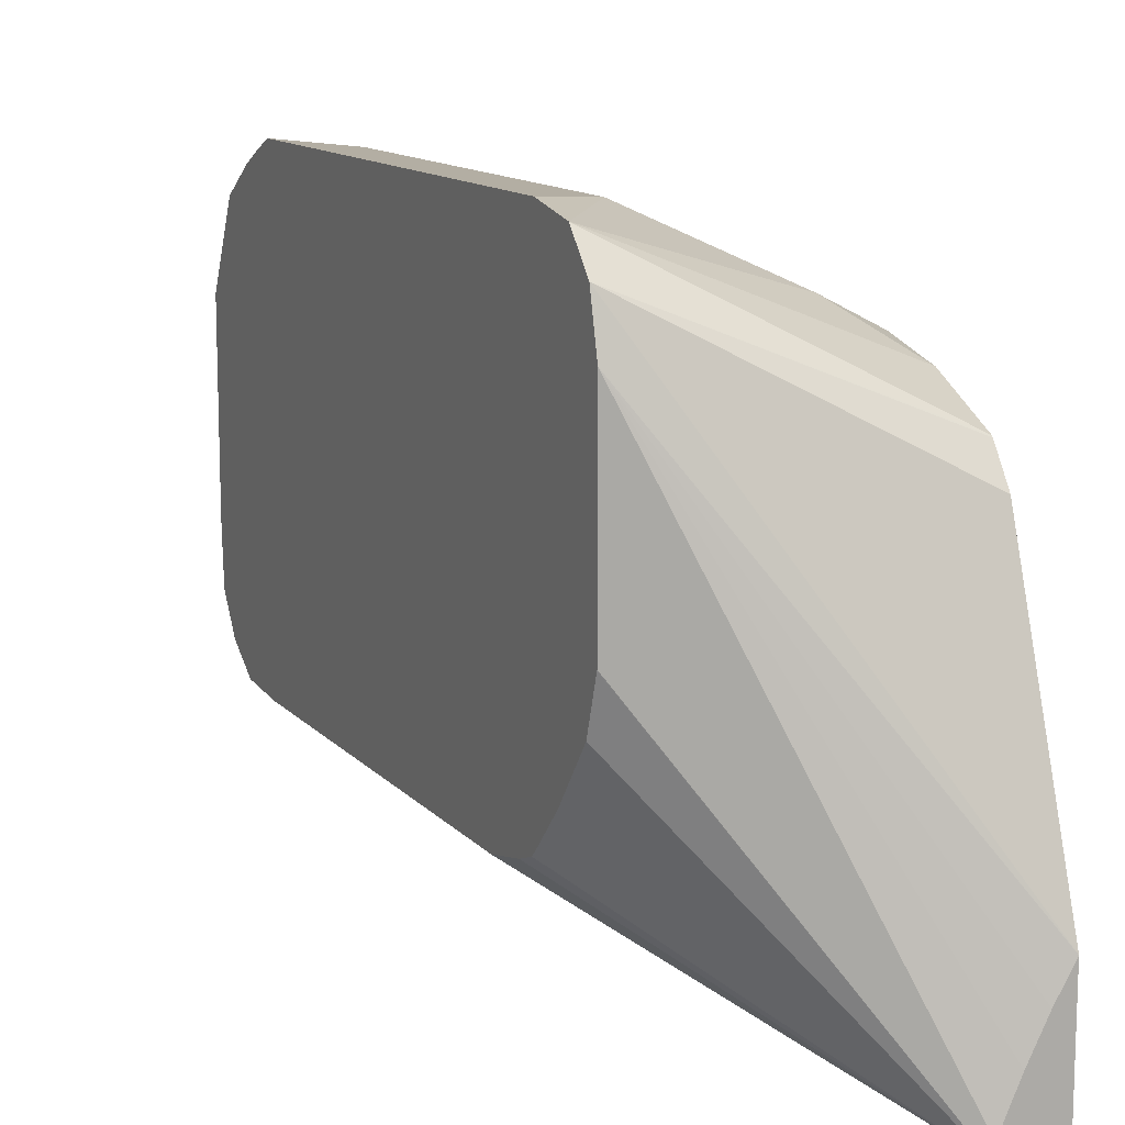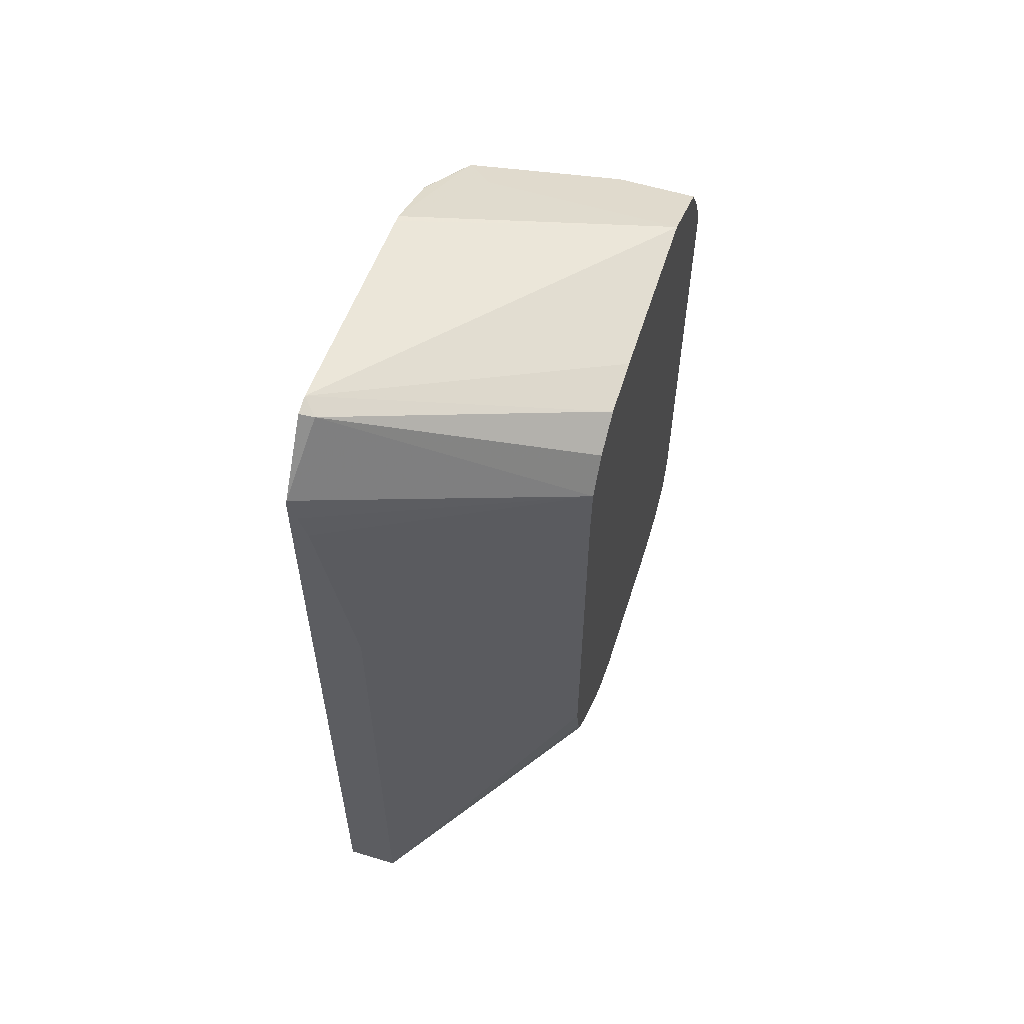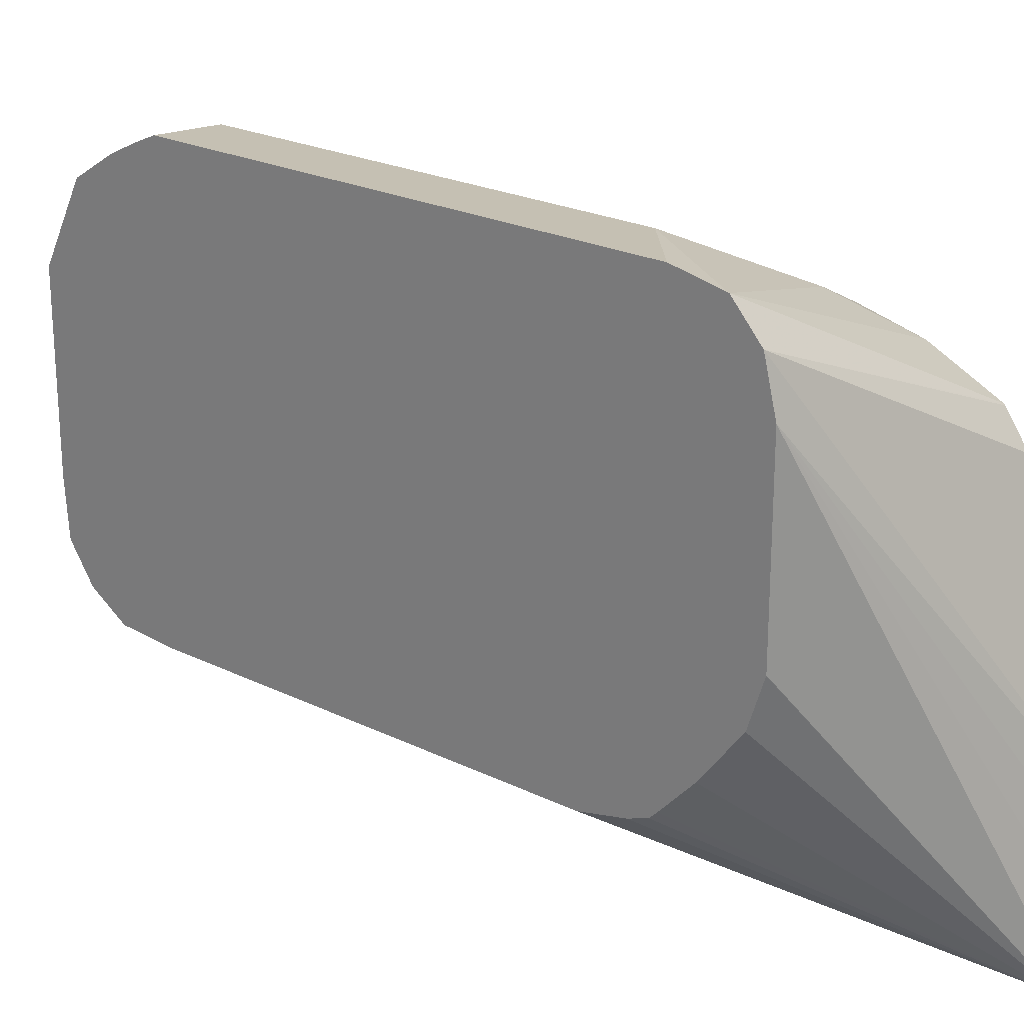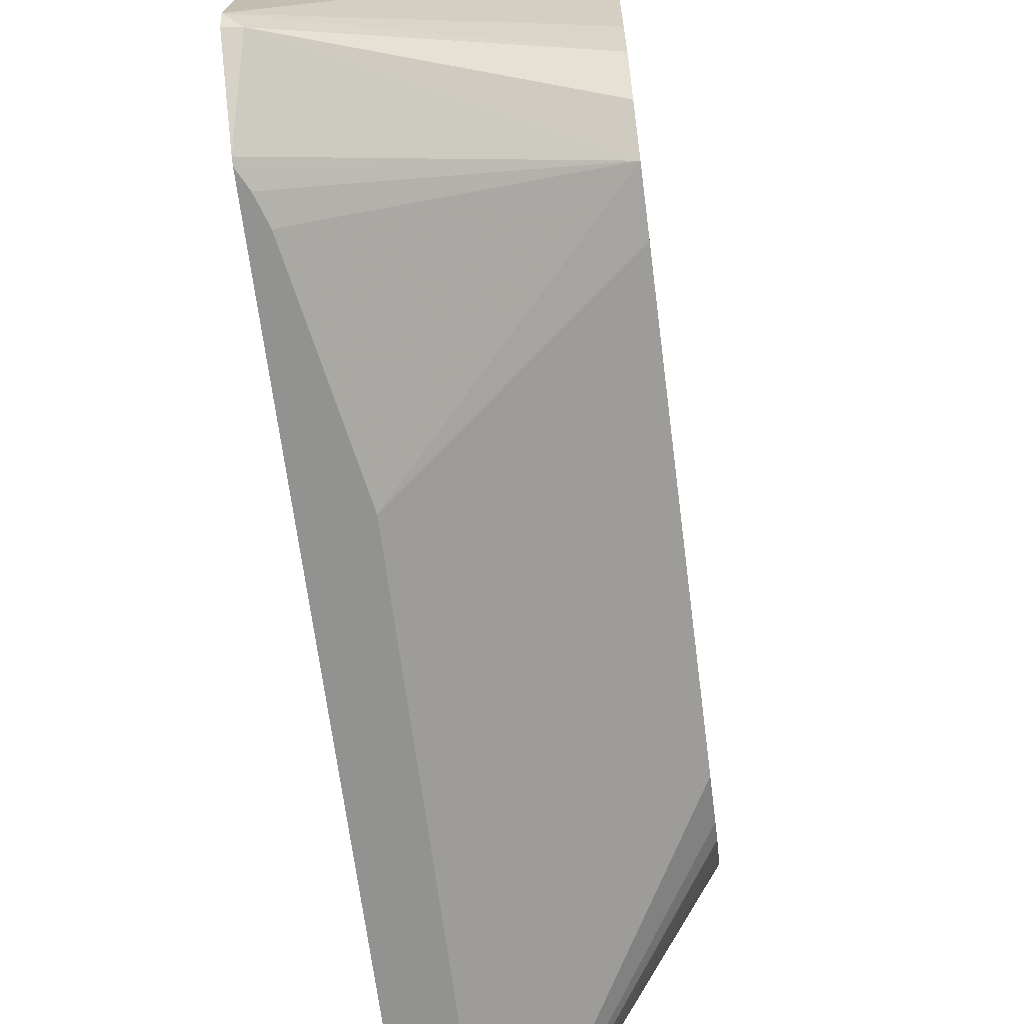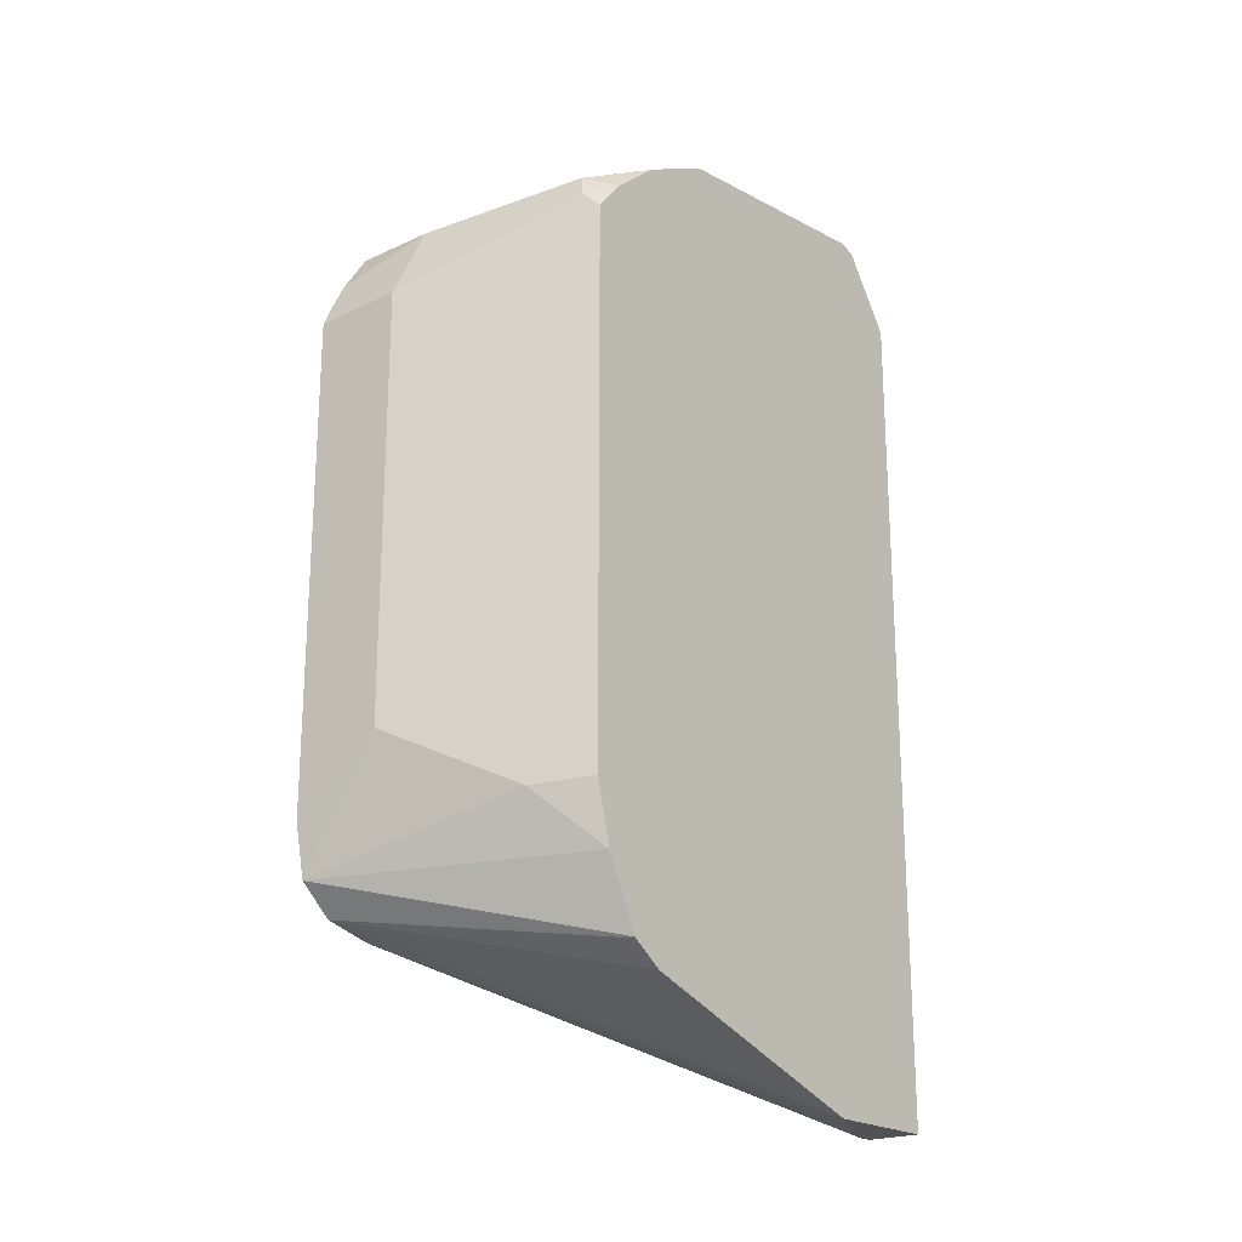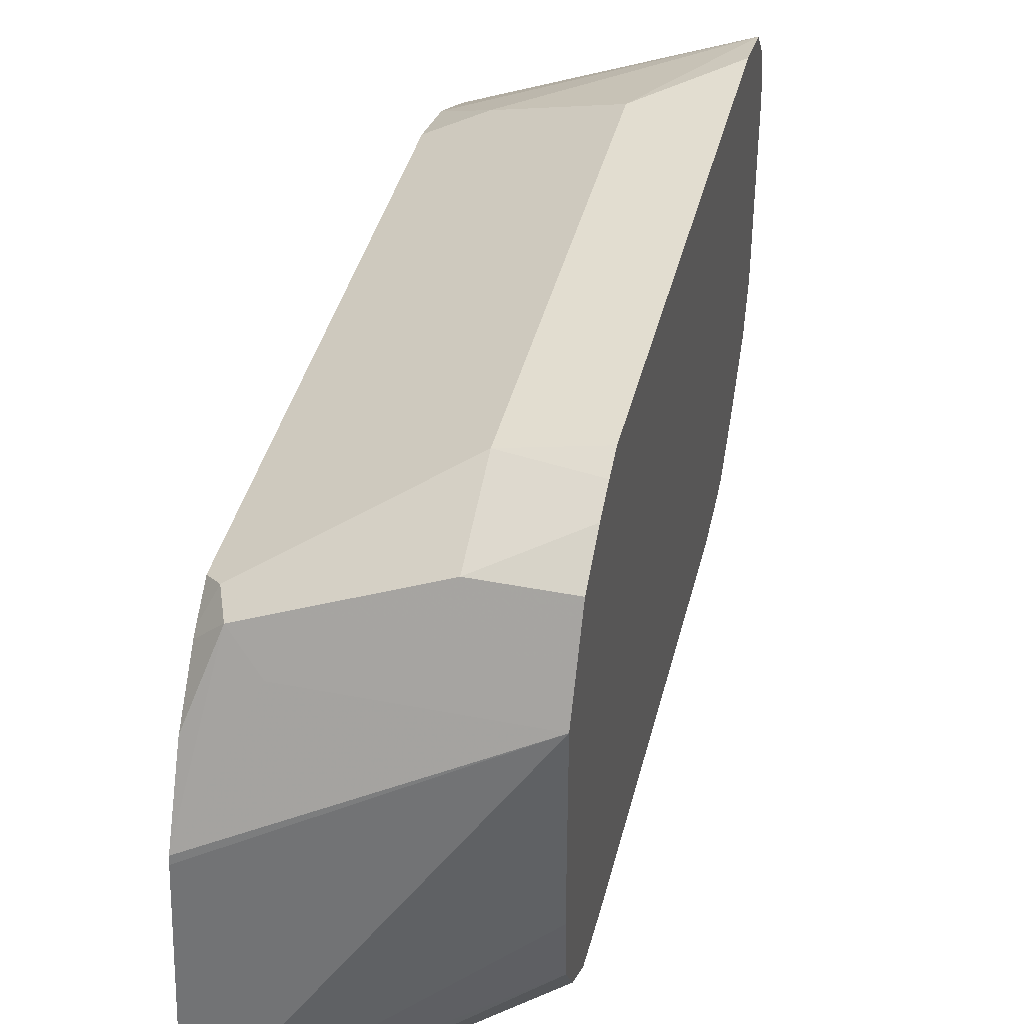
<metadata>
{"format":"obj","ext":"obj","renderer":"f3d","projection":"perspective","resolution":1024,"background":"white","views":[{"elev":12.4,"azim":155.4,"up":"+Y"},{"elev":58.0,"azim":17.5,"up":"+Z"},{"elev":23.1,"azim":129.8,"up":"+Y"},{"elev":-66.2,"azim":7.3,"up":"+Y"},{"elev":-21.1,"azim":-140.6,"up":"+Z"},{"elev":40.4,"azim":13.6,"up":"+Y"}]}
</metadata>
<code>
v 0.25 0.03129 0.5696
v 0.2526 0.03129 0.5644
v 0.3252 0.07214 0.5488
v 0.25 0.03186 0.5714
v 0.25 0.03129 0.3212
v 0.2552 0.03129 0.5568
v 0.3252 0.07681 0.5558
v 0.2543 0.04732 0.5914
v 0.2661 0.03129 0.4968
v 0.3252 0.07097 0.5322
v 0.25 0.04646 0.5922
v 0.25 0.06773 0.3212
v 0.2661 0.03129 0.3212
v 0.3252 0.07925 0.5595
v 0.25 0.05162 0.5935
v 0.3252 0.08989 0.5666
v 0.3252 0.07097 0.4081
v 0.2553 0.05859 0.3212
v 0.25 0.1456 0.3477
v 0.3252 0.1857 0.3643
v 0.3252 0.1716 0.3608
v 0.2661 0.03549 0.3212
v 0.3252 0.1184 0.3608
v 0.3252 0.1182 0.3609
v 0.3252 0.1043 0.3653
v 0.3252 0.08872 0.3771
v 0.3252 0.07833 0.3867
v 0.3252 0.07614 0.3888
v 0.3252 0.07396 0.3947
v 0.25 0.1228 0.5851
v 0.3252 0.1065 0.5677
v 0.3252 0.1597 0.5677
v 0.2606 0.04788 0.3212
v 0.25 0.1548 0.3541
v 0.3252 0.1951 0.3727
v 0.25 0.1552 0.3543
v 0.25 0.125 0.5847
v 0.3252 0.1715 0.5618
v 0.2661 0.1597 0.5677
v 0.3252 0.1981 0.3874
v 0.25 0.1649 0.3742
v 0.2661 0.1774 0.3903
v 0.3016 0.1952 0.4081
v 0.25 0.1459 0.5742
v 0.2573 0.1685 0.5633
v 0.2661 0.1715 0.5618
v 0.3252 0.1794 0.5579
v 0.3252 0.1981 0.5293
v 0.25 0.1693 0.392
v 0.2543 0.1715 0.3963
v 0.3016 0.1952 0.5322
v 0.25 0.1471 0.5735
v 0.2543 0.1715 0.5559
v 0.25 0.1629 0.5597
v 0.25 0.1613 0.5615
v 0.3016 0.1833 0.5559
v 0.3252 0.1833 0.5559
v 0.3252 0.1952 0.5359
v 0.25 0.1693 0.5516
v 0.3252 0.1912 0.5438
f 15 31 32
f 15 32 30
f 18 21 33
f 19 34 20
f 32 46 39
f 20 36 35
f 21 22 33
f 30 32 37
f 32 38 46
f 32 39 37
f 20 34 36
f 15 16 31
f 13 24 25
f 13 28 29
f 13 27 28
f 13 26 27
f 13 25 26
f 13 23 24
f 13 21 23
f 13 22 21
f 12 21 18
f 12 20 21
f 12 19 20
f 9 17 10
f 35 36 41
f 13 29 17
f 35 41 42
f 45 46 53
f 35 43 40
f 9 13 17
f 56 57 60
f 51 60 58
f 51 56 60
f 49 53 50
f 49 59 53
f 48 51 58
f 47 57 56
f 46 51 53
f 46 56 51
f 46 47 56
f 45 55 52
f 35 42 43
f 45 54 55
f 44 45 52
f 43 53 51
f 43 50 53
f 42 50 43
f 42 49 50
f 41 49 42
f 40 51 48
f 40 43 51
f 39 46 45
f 38 47 46
f 37 45 44
f 37 39 45
f 45 53 54
f 8 16 15
f 53 59 54
f 8 15 11
f 3 6 9
f 3 8 4
f 3 7 8
f 2 6 3
f 1 6 2
f 1 9 6
f 1 13 9
f 1 5 13
f 1 12 5
f 1 19 12
f 1 34 19
f 1 36 34
f 3 9 10
f 1 41 36
f 1 54 59
f 1 55 54
f 1 52 55
f 1 44 52
f 1 37 44
f 1 30 37
f 1 15 30
f 1 11 15
f 1 4 11
f 1 3 4
f 8 14 16
f 1 2 3
f 1 49 41
f 3 10 17
f 1 59 49
f 3 29 28
f 3 17 29
f 7 14 8
f 5 22 13
f 5 33 22
f 5 18 33
f 5 12 18
f 4 8 11
f 3 16 14
f 3 31 16
f 3 32 31
f 3 38 32
f 3 47 38
f 3 57 47
f 3 14 7
f 3 24 23
f 3 58 60
f 3 48 58
f 3 40 48
f 3 35 40
f 3 20 35
f 3 21 20
f 3 23 21
f 3 25 24
f 3 26 25
f 3 27 26
f 3 28 27
f 3 60 57

</code>
